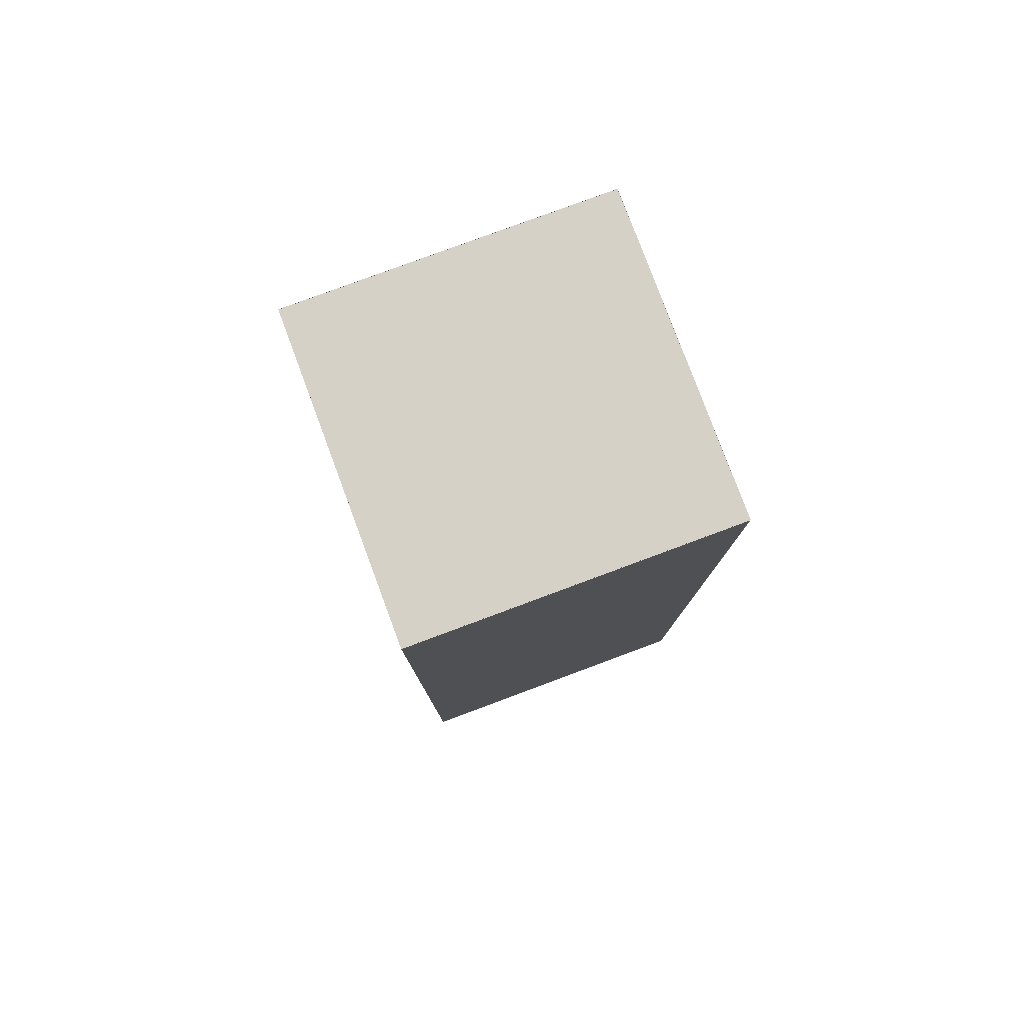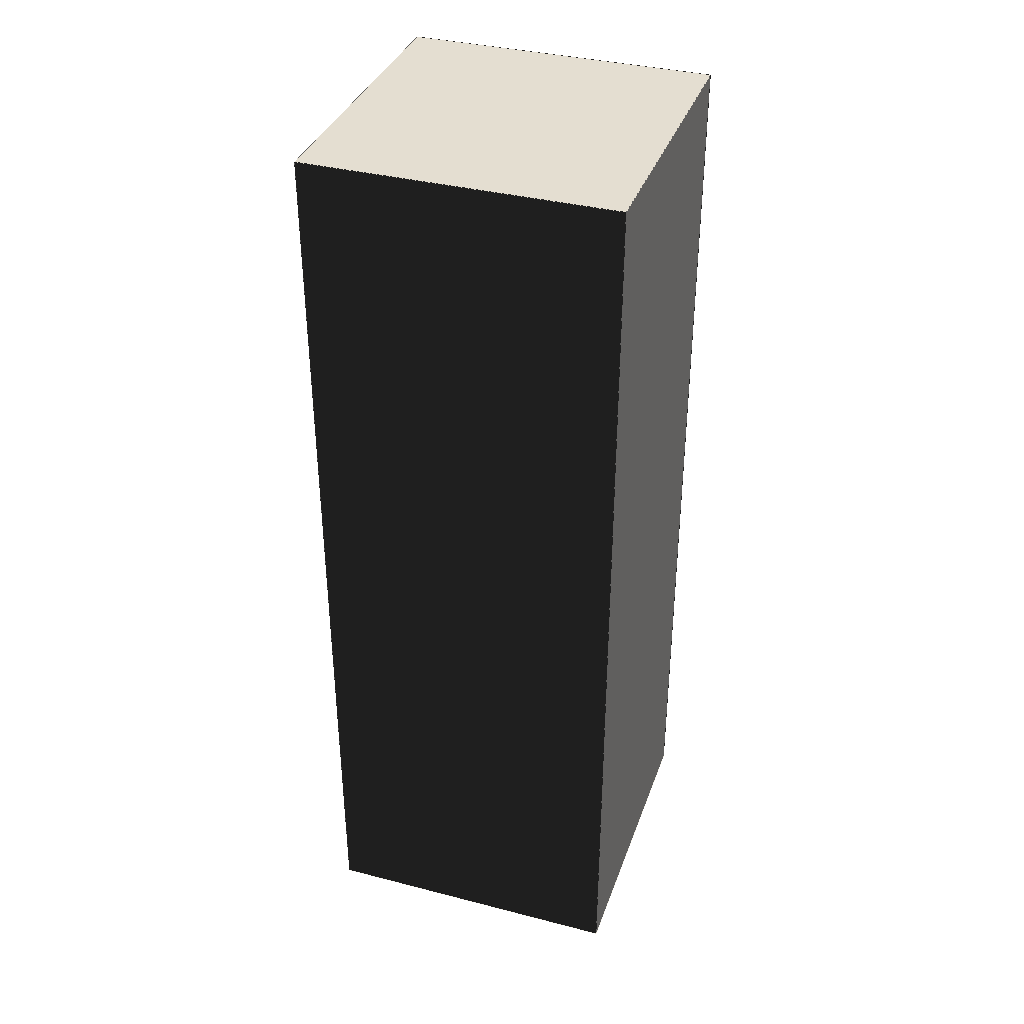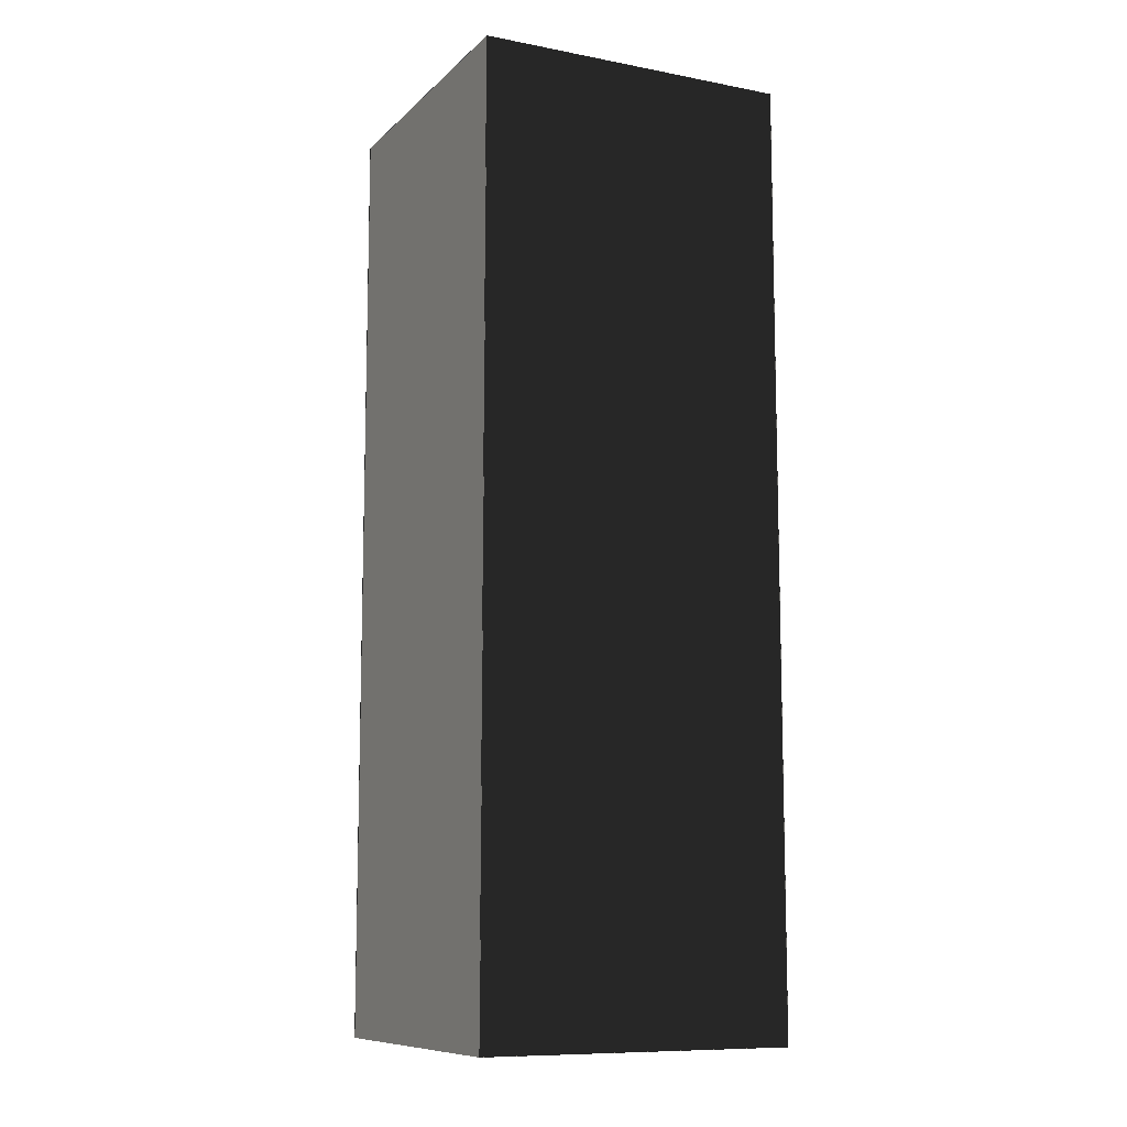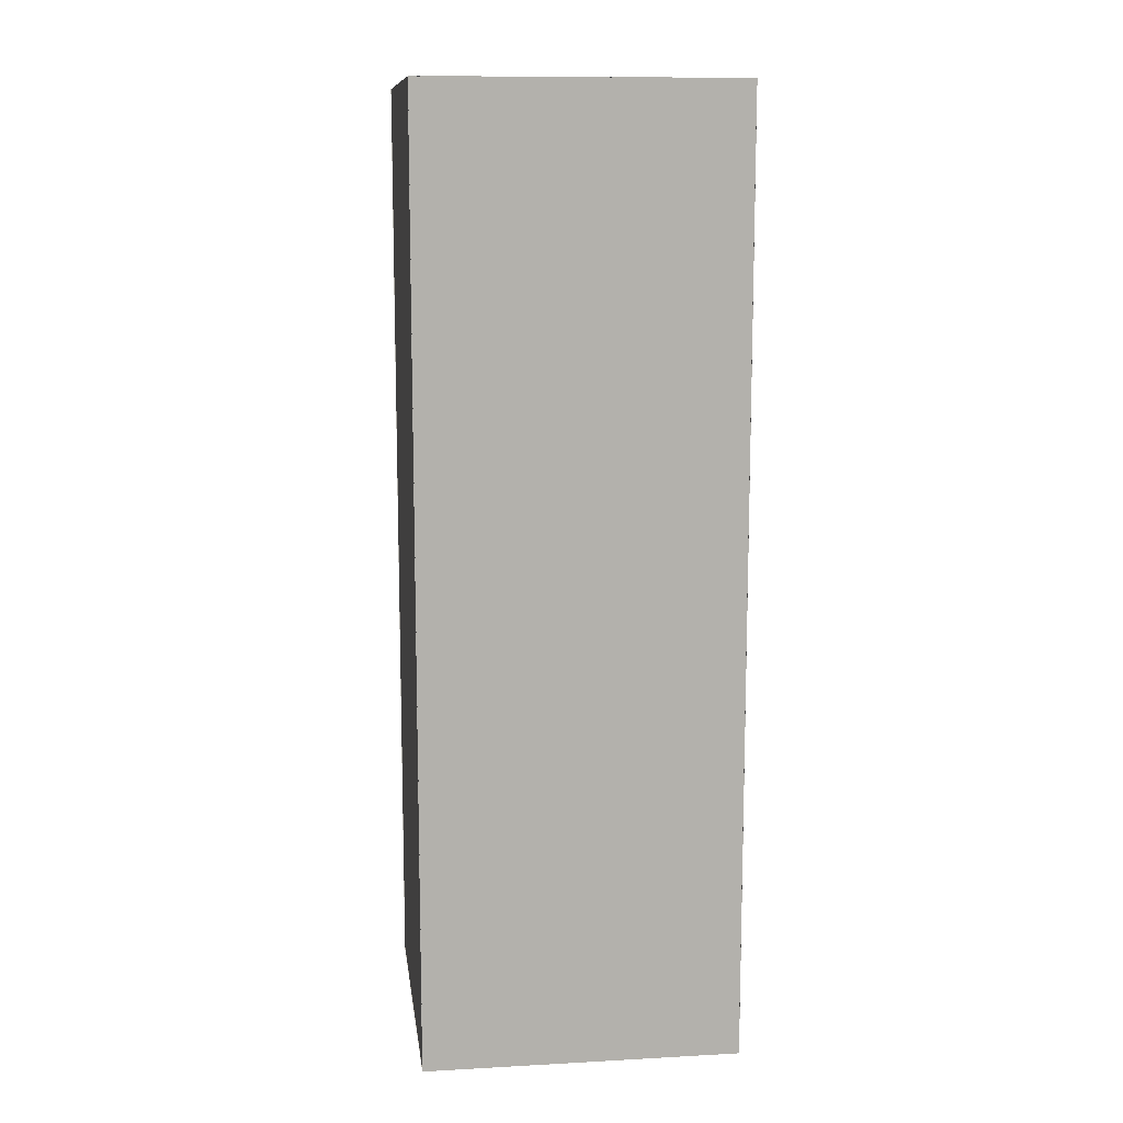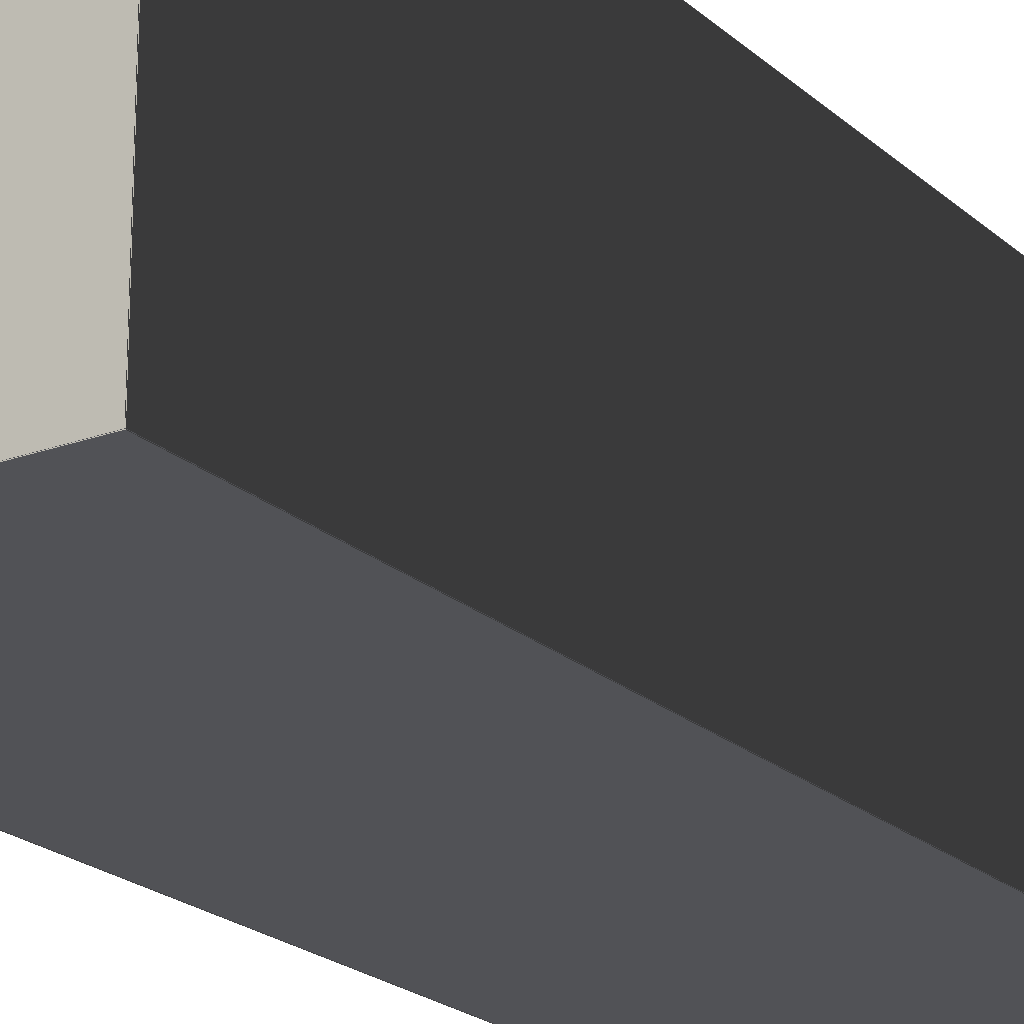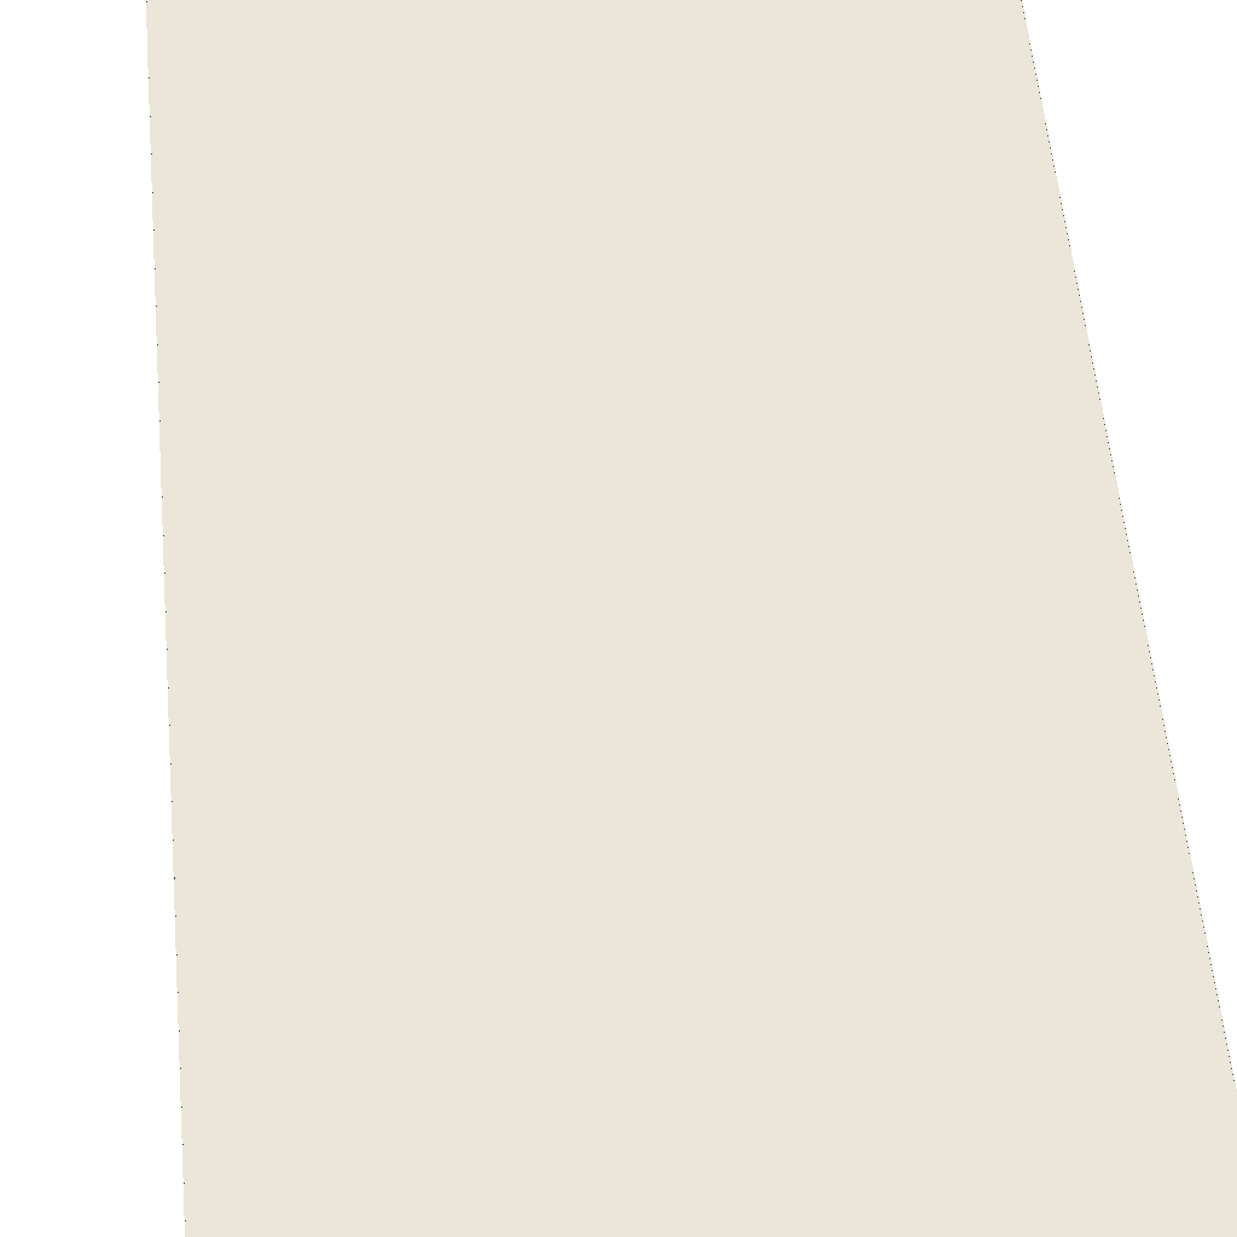
<metadata>
{"format":"obj","ext":"obj","renderer":"f3d","projection":"perspective","resolution":1024,"background":"white","views":[{"elev":79.7,"azim":-20.4,"up":"+Z"},{"elev":36.5,"azim":-71.5,"up":"+Z"},{"elev":-10.0,"azim":64.1,"up":"+Z"},{"elev":11.3,"azim":172.5,"up":"+Z"},{"elev":-21.2,"azim":-146.8,"up":"+Y"},{"elev":46.7,"azim":175.5,"up":"+Y"}]}
</metadata>
<code>
g GuardianRightArm
v 0.501 0.501 1.5
v 0.501 -0.501 1.5
v -0.501 -0.501 1.5
v -0.501 0.501 1.5
v -0.501 0.501 -1.5
v -0.501 -0.501 -1.5
v 0.501 -0.501 -1.5
v 0.501 0.501 -1.5
v 0.5 0.501 -1.501
v 0.5 -0.501 -1.501
v 0.5 -0.501 -0.499
v 0.5 0.501 -0.499
v 0.5 0.501 -0.501
v 0.5 -0.501 -0.501
v 0.5 -0.501 0.501
v 0.5 0.501 0.501
v 0.5 0.501 0.499
v 0.5 -0.501 0.499
v 0.5 -0.501 1.501
v 0.5 0.501 1.501
v -0.5 0.501 -0.499
v -0.5 -0.501 -0.499
v -0.5 -0.501 -1.501
v -0.5 0.501 -1.501
v -0.5 0.501 0.501
v -0.5 -0.501 0.501
v -0.5 -0.501 -0.501
v -0.5 0.501 -0.501
v -0.5 0.501 1.501
v -0.5 -0.501 1.501
v -0.5 -0.501 0.499
v -0.5 0.501 0.499
v 0.501 0.5 -1.501
v 0.501 0.5 -0.499
v -0.501 0.5 -0.499
v -0.501 0.5 -1.501
v 0.501 0.5 -0.501
v 0.501 0.5 0.501
v -0.501 0.5 0.501
v -0.501 0.5 -0.501
v 0.501 0.5 0.499
v 0.501 0.5 1.501
v -0.501 0.5 1.501
v -0.501 0.5 0.499
v 0.501 -0.5 -0.499
v 0.501 -0.5 -1.501
v -0.501 -0.5 -1.501
v -0.501 -0.5 -0.499
v 0.501 -0.5 0.501
v 0.501 -0.5 -0.501
v -0.501 -0.5 -0.501
v -0.501 -0.5 0.501
v 0.501 -0.5 1.501
v 0.501 -0.5 0.499
v -0.501 -0.5 0.499
v -0.501 -0.5 1.501
f 55 53 56
f 55 54 53
f 51 49 52
f 51 50 49
f 47 45 48
f 47 46 45
f 43 41 44
f 43 42 41
f 39 37 40
f 39 38 37
f 35 33 36
f 35 34 33
f 31 29 32
f 31 30 29
f 27 25 28
f 27 26 25
f 23 21 24
f 23 22 21
f 19 17 20
f 19 18 17
f 15 13 16
f 15 14 13
f 11 9 12
f 11 10 9
f 7 5 8
f 7 6 5
f 3 1 4
f 3 2 1

</code>
